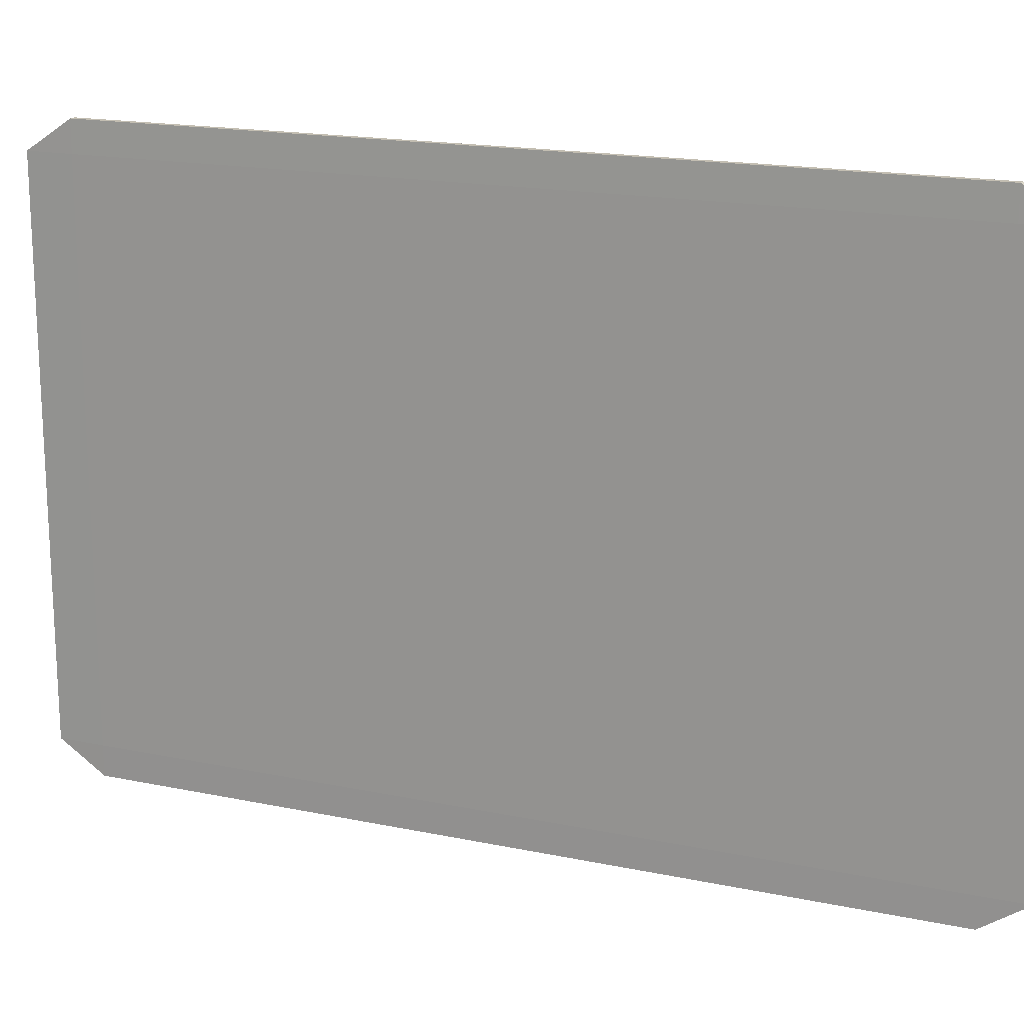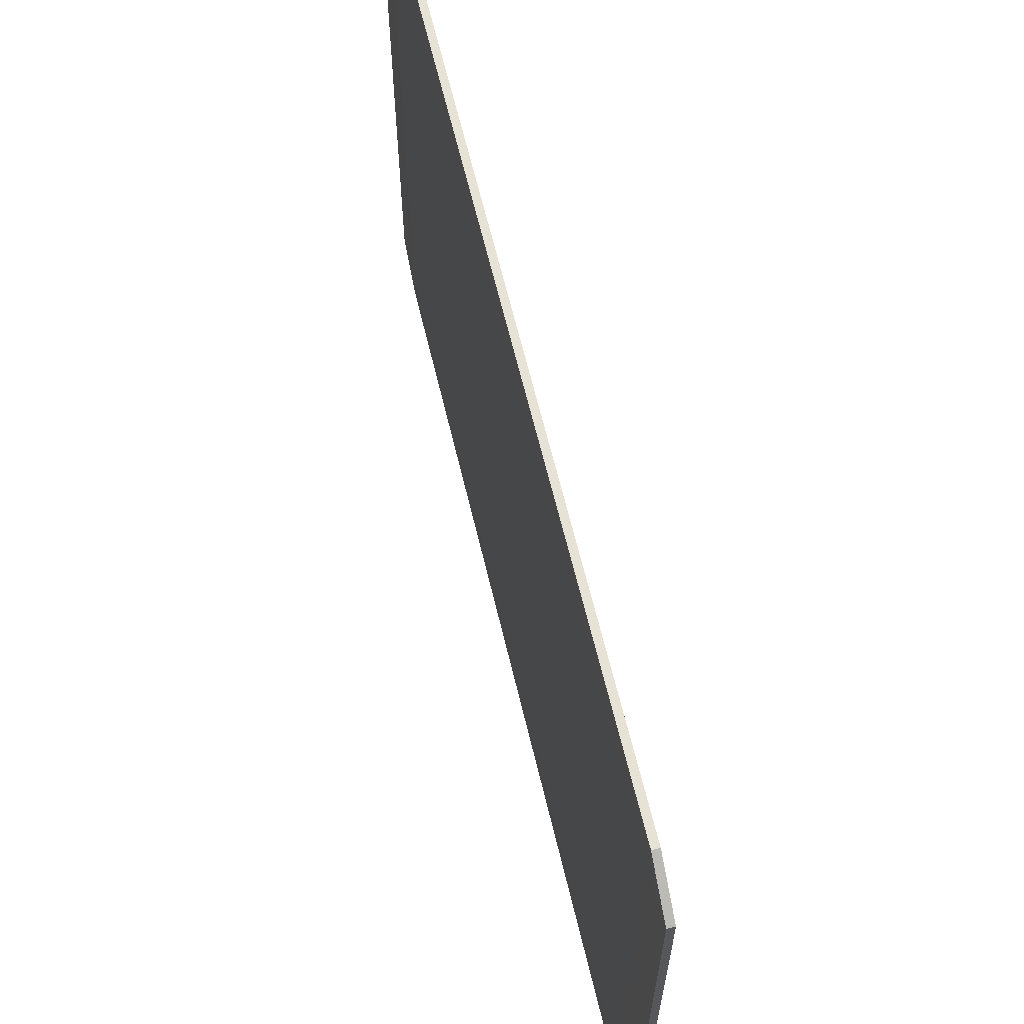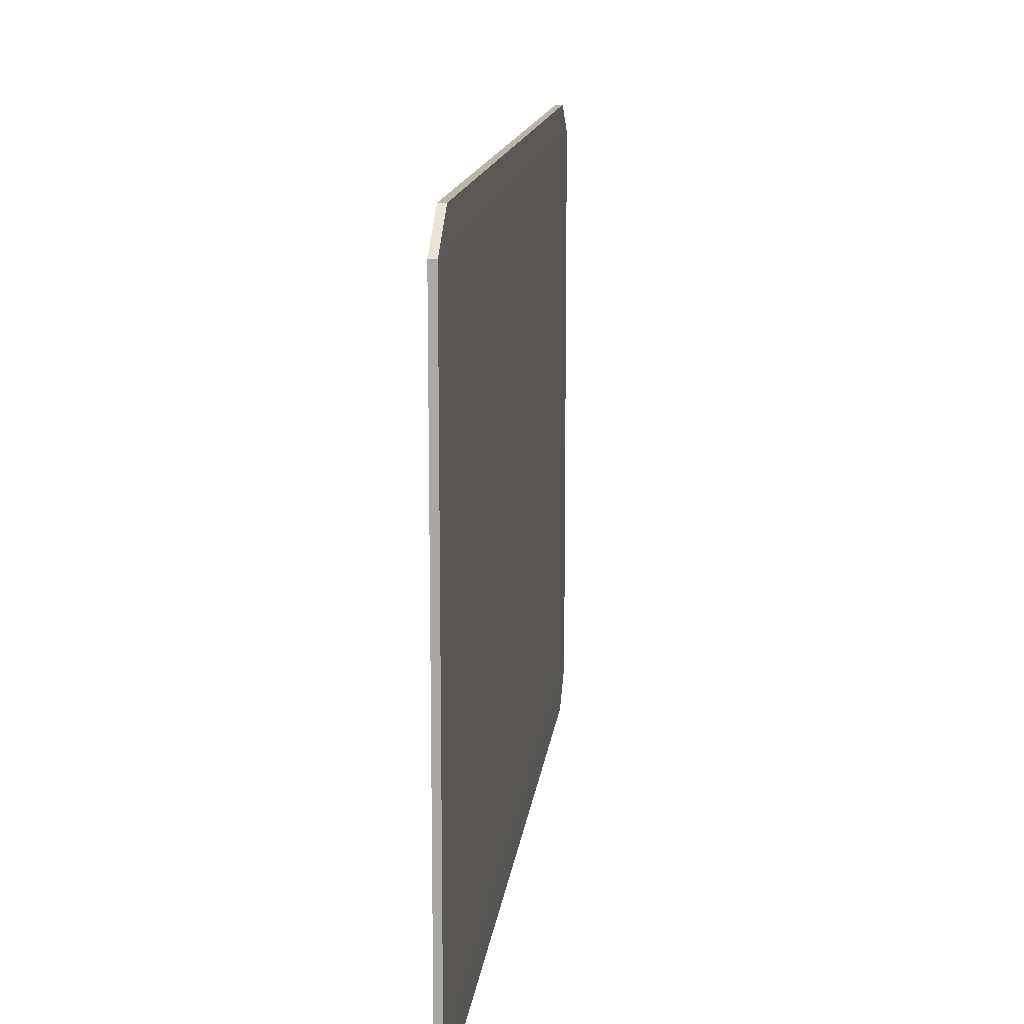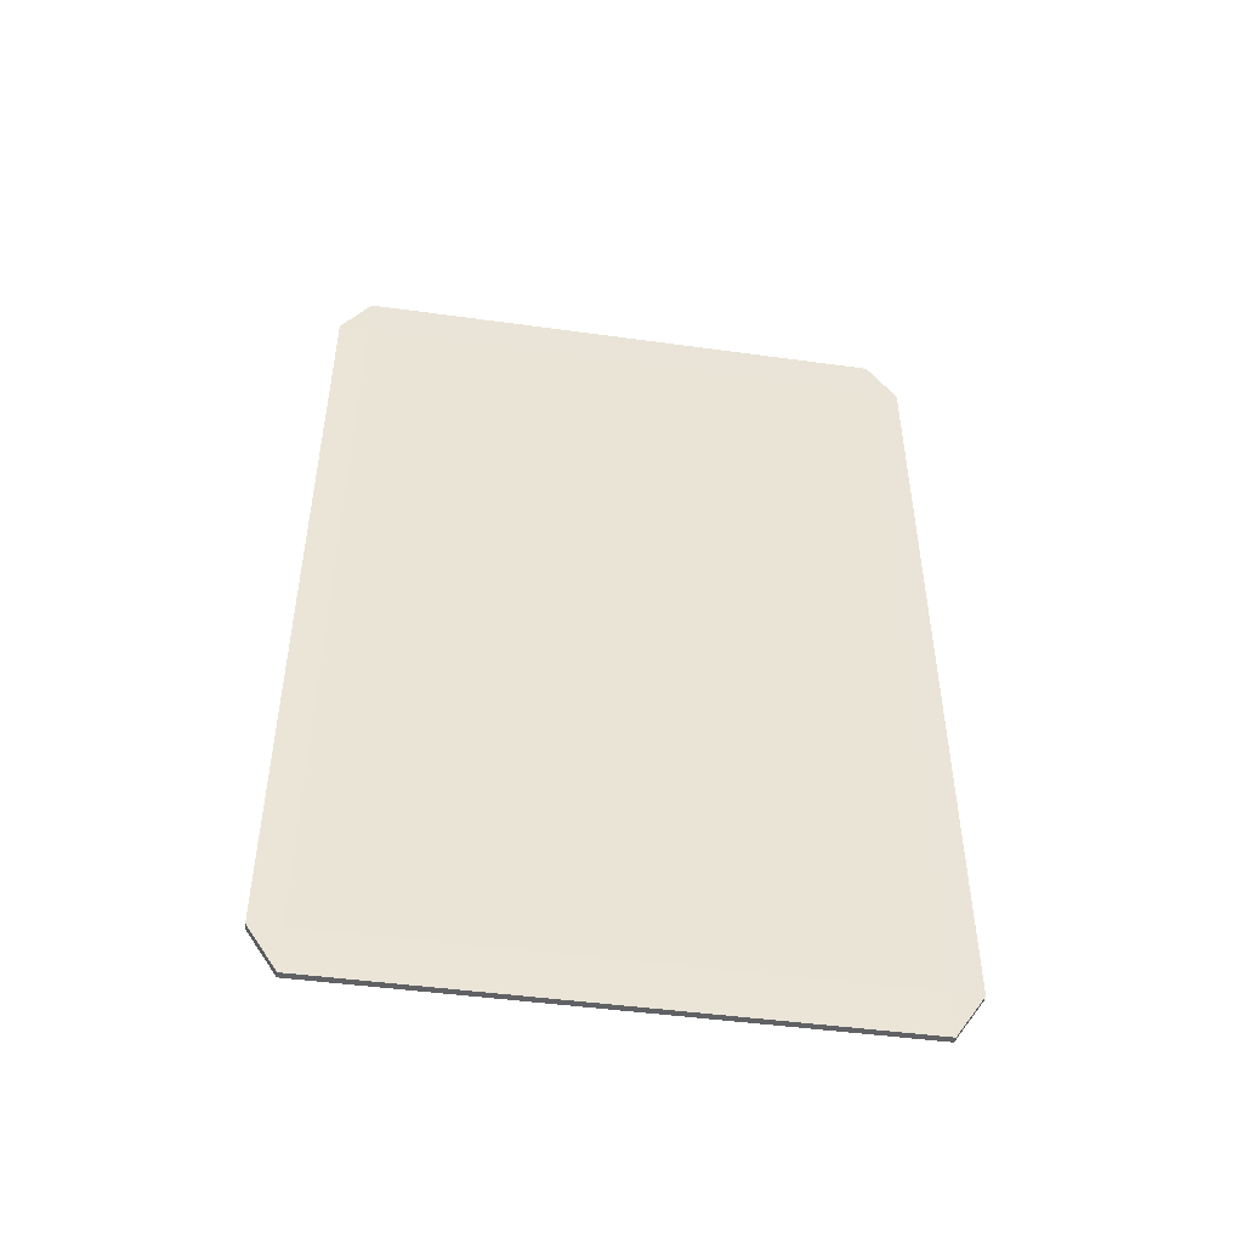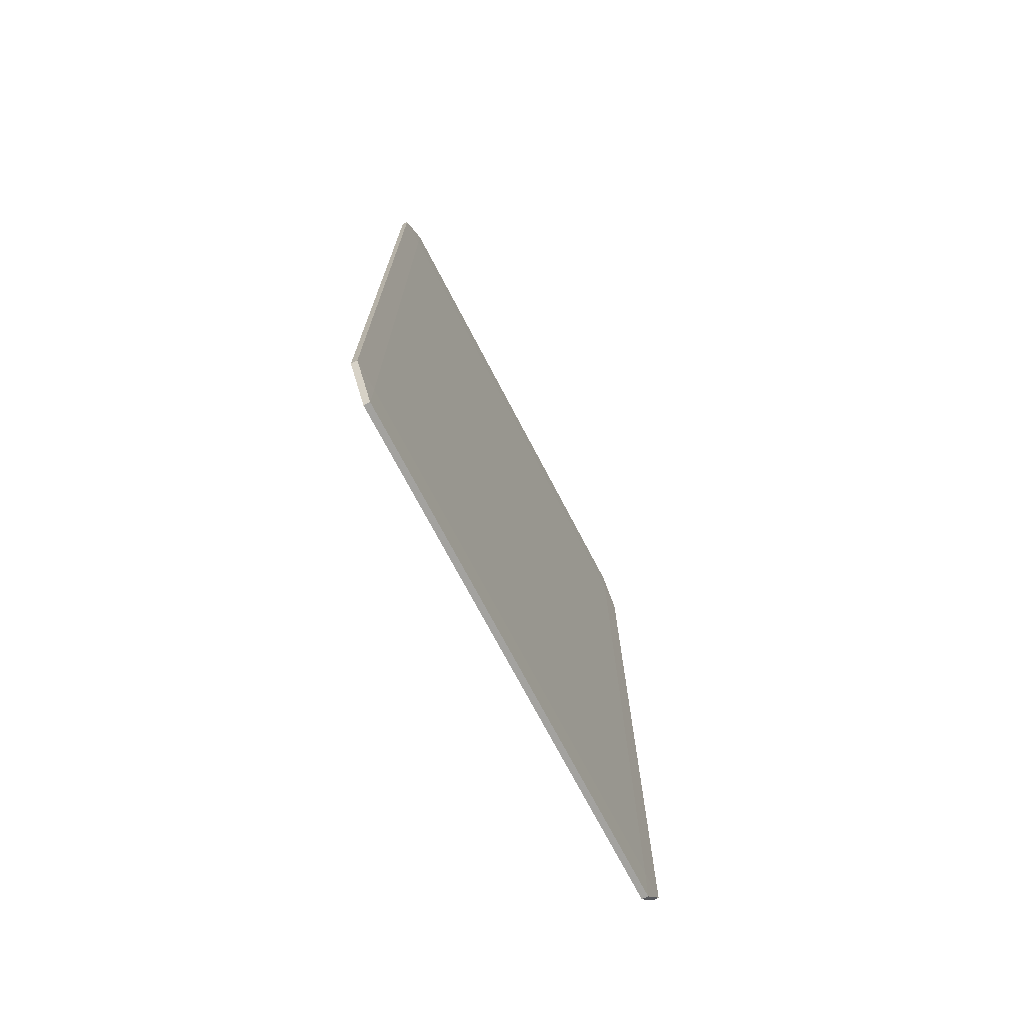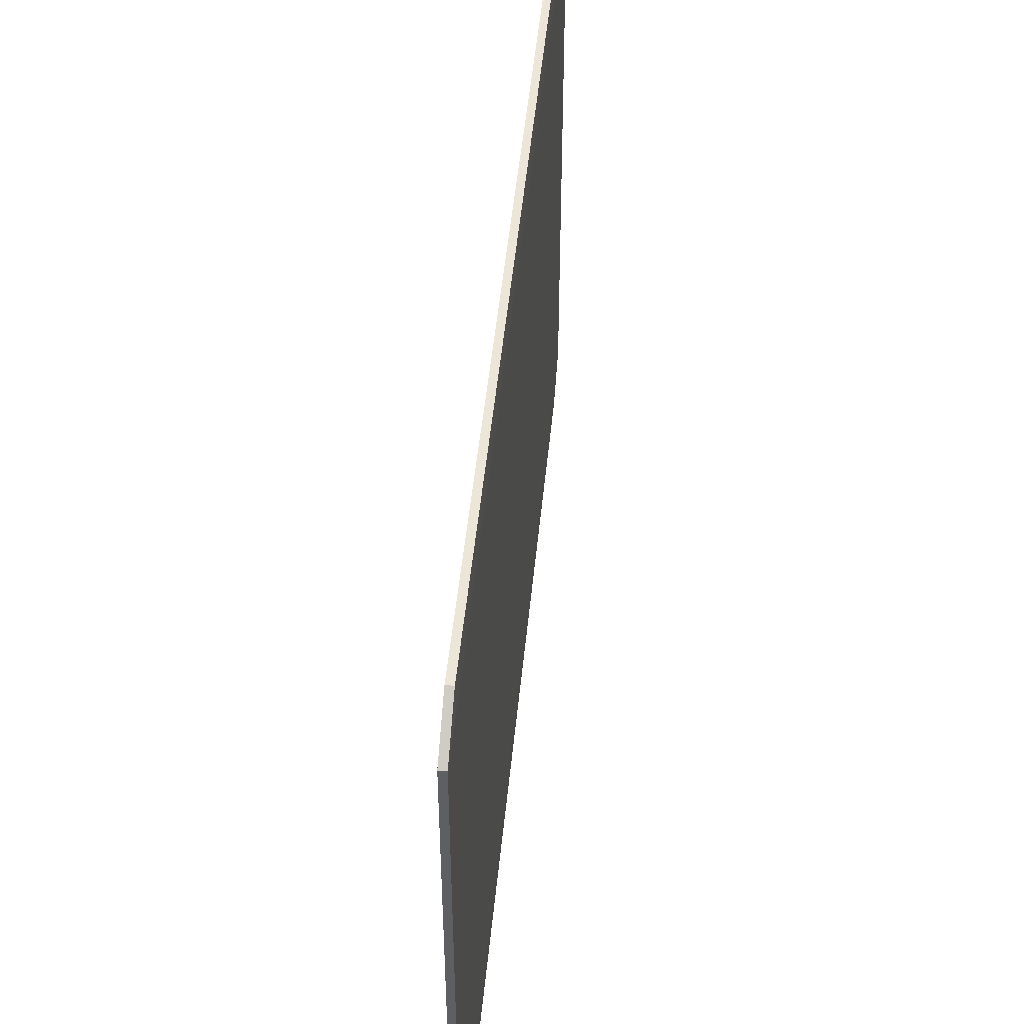
<metadata>
{"format":"obj","ext":"obj","renderer":"f3d","projection":"perspective","resolution":1024,"background":"white","views":[{"elev":17.5,"azim":-67.5,"up":"+Z"},{"elev":63.8,"azim":-13.4,"up":"+Z"},{"elev":13.6,"azim":-173.6,"up":"+Z"},{"elev":-47.0,"azim":81.1,"up":"+Y"},{"elev":-72.4,"azim":-152.4,"up":"+Y"},{"elev":49.5,"azim":-174.4,"up":"+Z"}]}
</metadata>
<code>
g default
v 0.06691 1.262 -0.7276
v 0.06691 1.328 -0.6834
v 0.06745 1.262 -0.6834
v 0.06691 0.01384 -0.6834
v 0.06691 0.07955 -0.7276
v 0.06745 0.07955 -0.6834
v 0.06745 1.262 0.1122
v 0.06691 1.328 0.1122
v 0.06691 1.262 0.1564
v 0.06745 0.07955 0.1122
v 0.06691 0.07955 0.1564
v 0.06691 0.01384 0.1122
v 0.0572 1.262 -0.7276
v 0.05666 1.262 -0.6834
v 0.0572 1.328 -0.6834
v 0.05666 0.07955 -0.6834
v 0.0572 0.07955 -0.7276
v 0.0572 0.01384 -0.6834
v 0.05666 1.262 0.1122
v 0.0572 1.262 0.1564
v 0.0572 1.328 0.1122
v 0.0572 0.01384 0.1122
v 0.0572 0.07955 0.1564
v 0.05666 0.07955 0.1122
g initialShadingGroup Mesh
f 18 4 12 22
f 24 19 14 16
f 11 9 20 23
f 2 15 21 8
g Mesh
f 6 3 7 10
f 1 2 3
f 4 5 6
f 7 8 9
f 10 11 12
g initialShadingGroup Mesh
f 13 14 15
f 16 17 18
f 19 20 21
f 22 23 24
f 18 22 24 16
f 4 18 17 5
g Mesh
f 3 6 5 1
g initialShadingGroup Mesh
f 23 20 19 24
g Mesh
f 9 11 10 7
g initialShadingGroup Mesh
f 13 17 16 14
f 8 21 20 9
g Mesh
f 2 8 7 3
g initialShadingGroup Mesh
f 22 12 11 23
f 21 15 14 19
f 15 2 1 13
g Mesh
f 12 4 6 10
g initialShadingGroup Mesh
f 17 13 1 5

</code>
